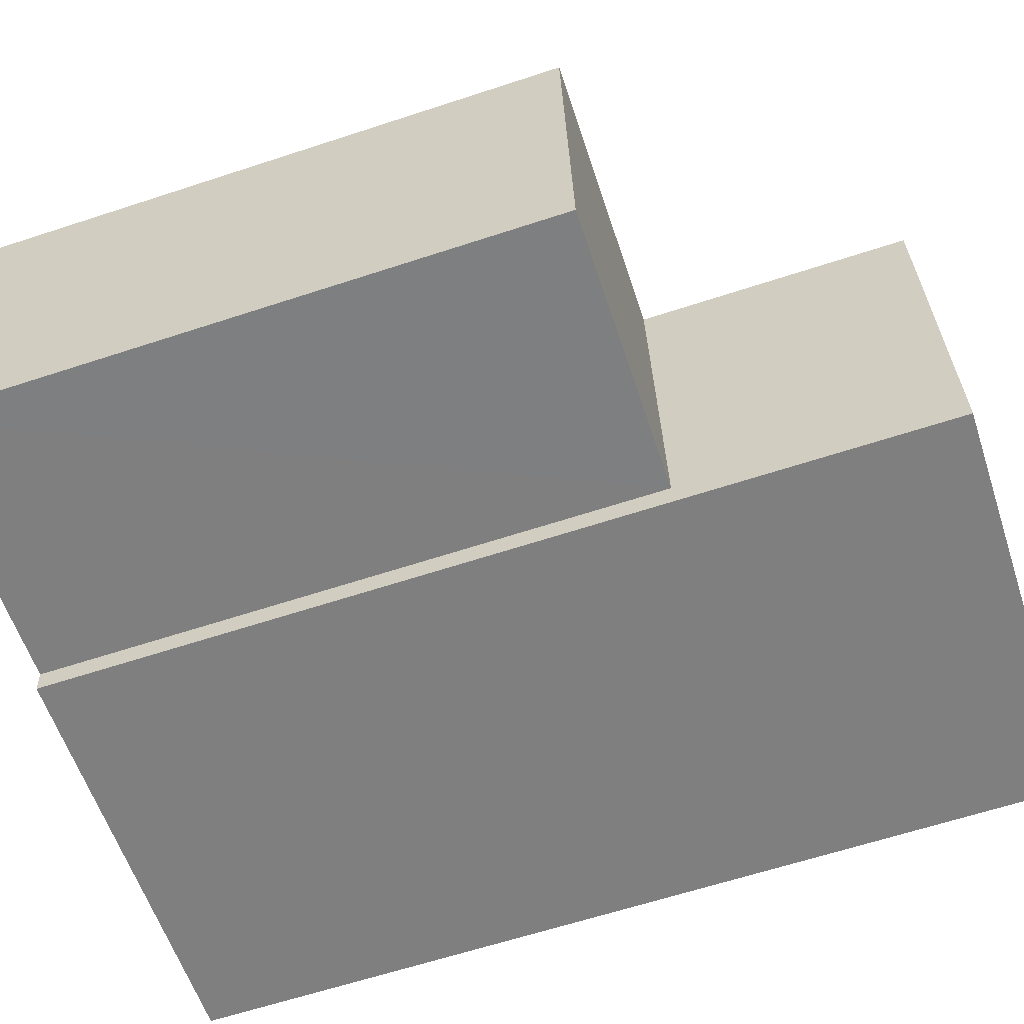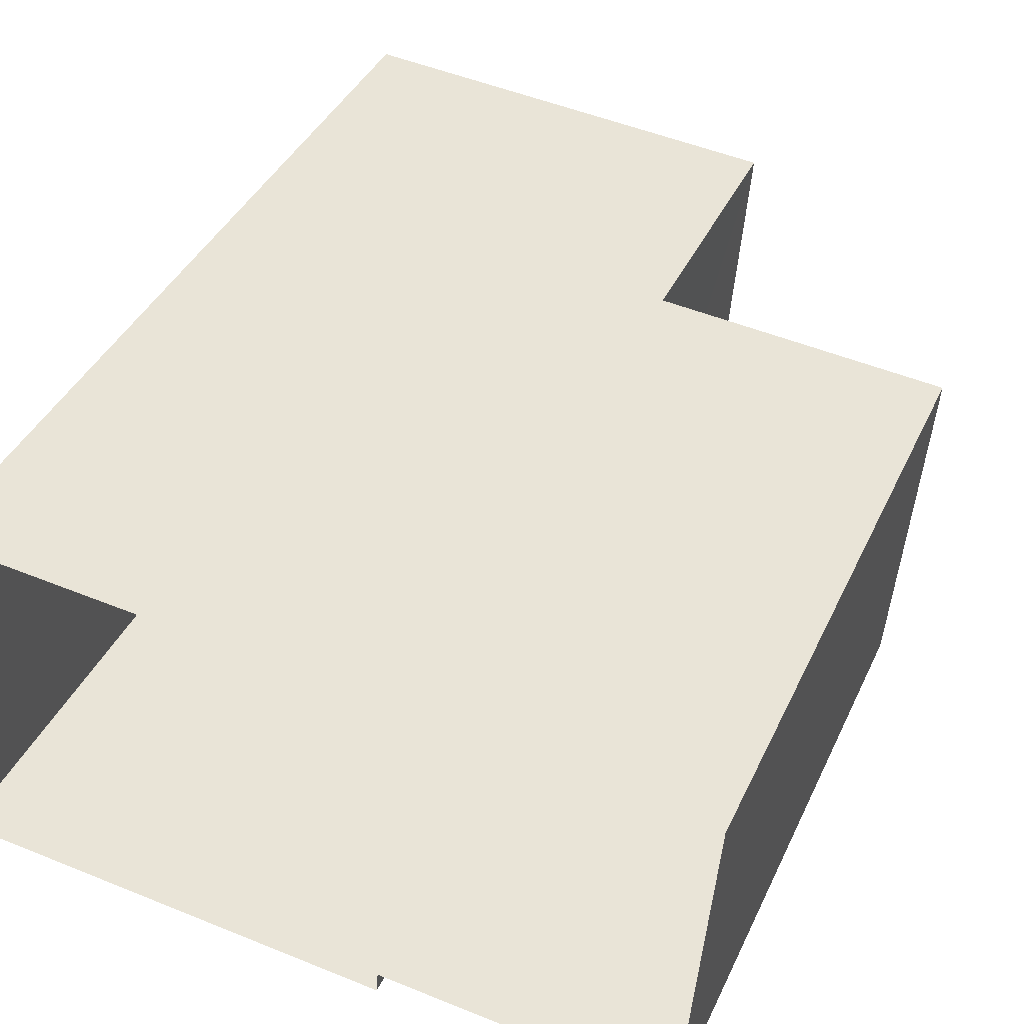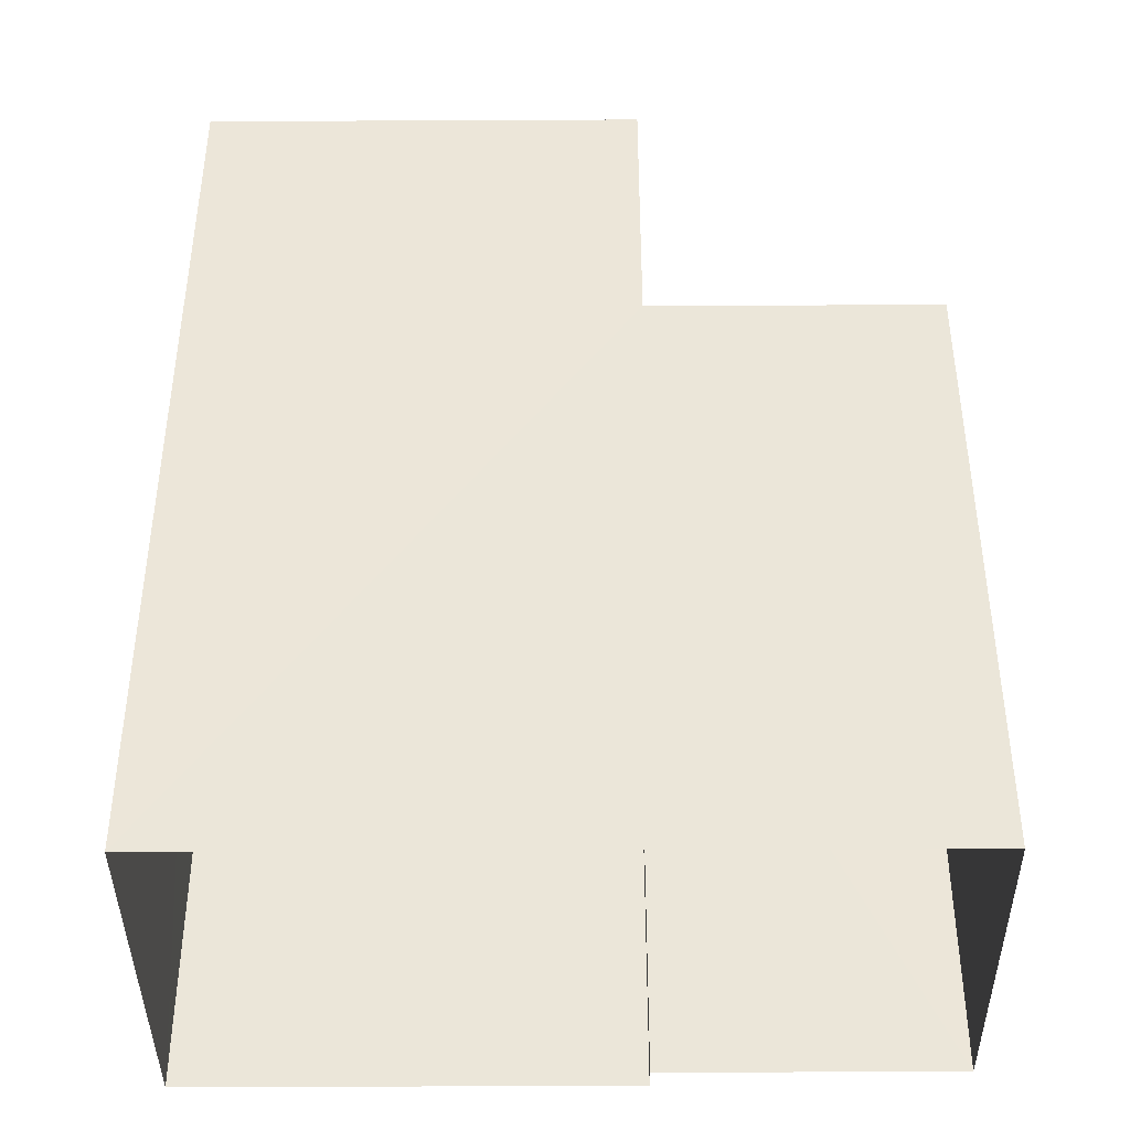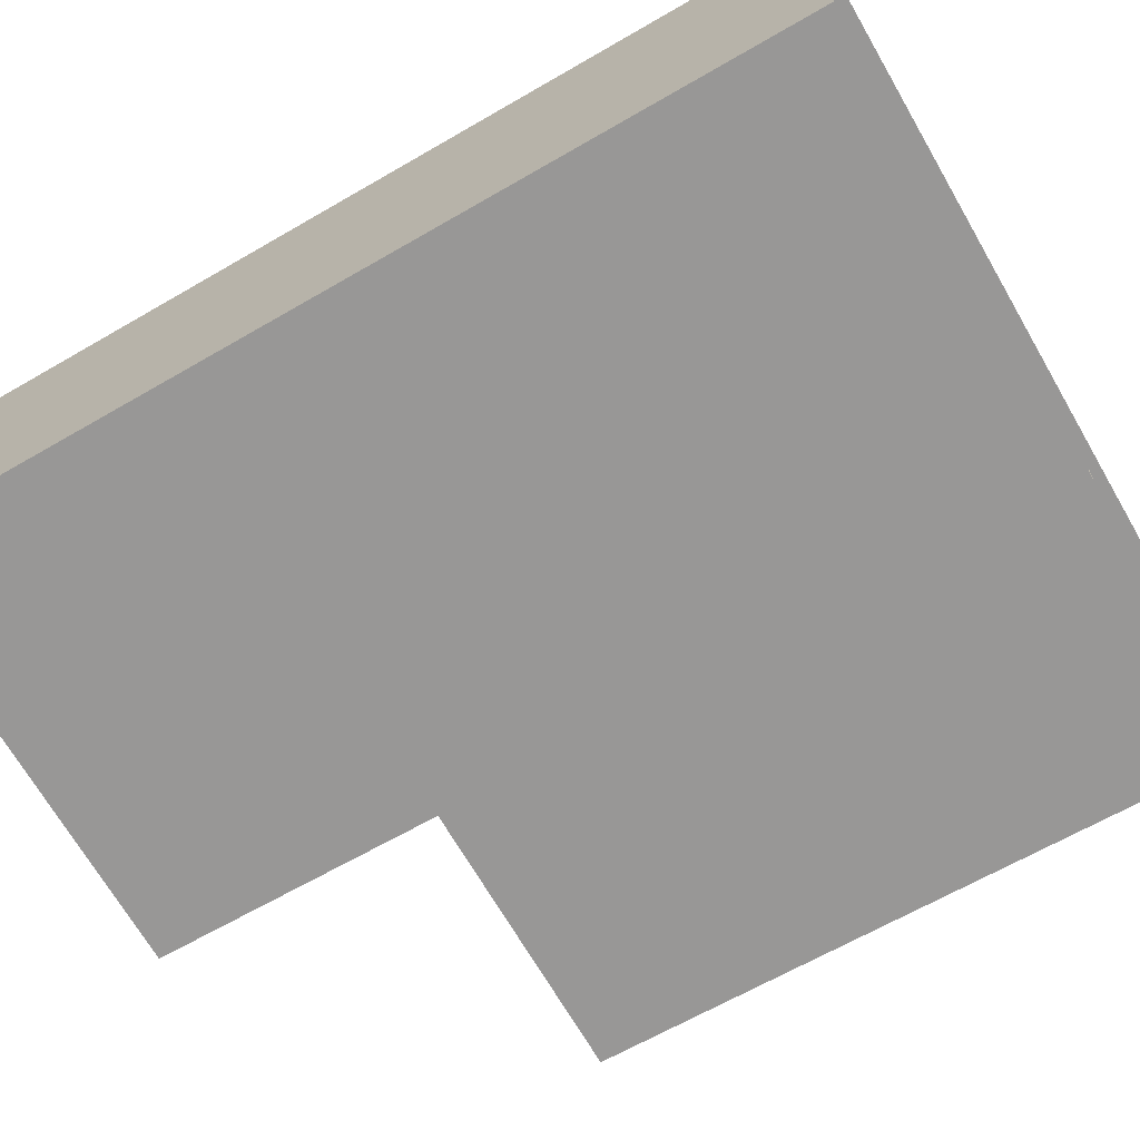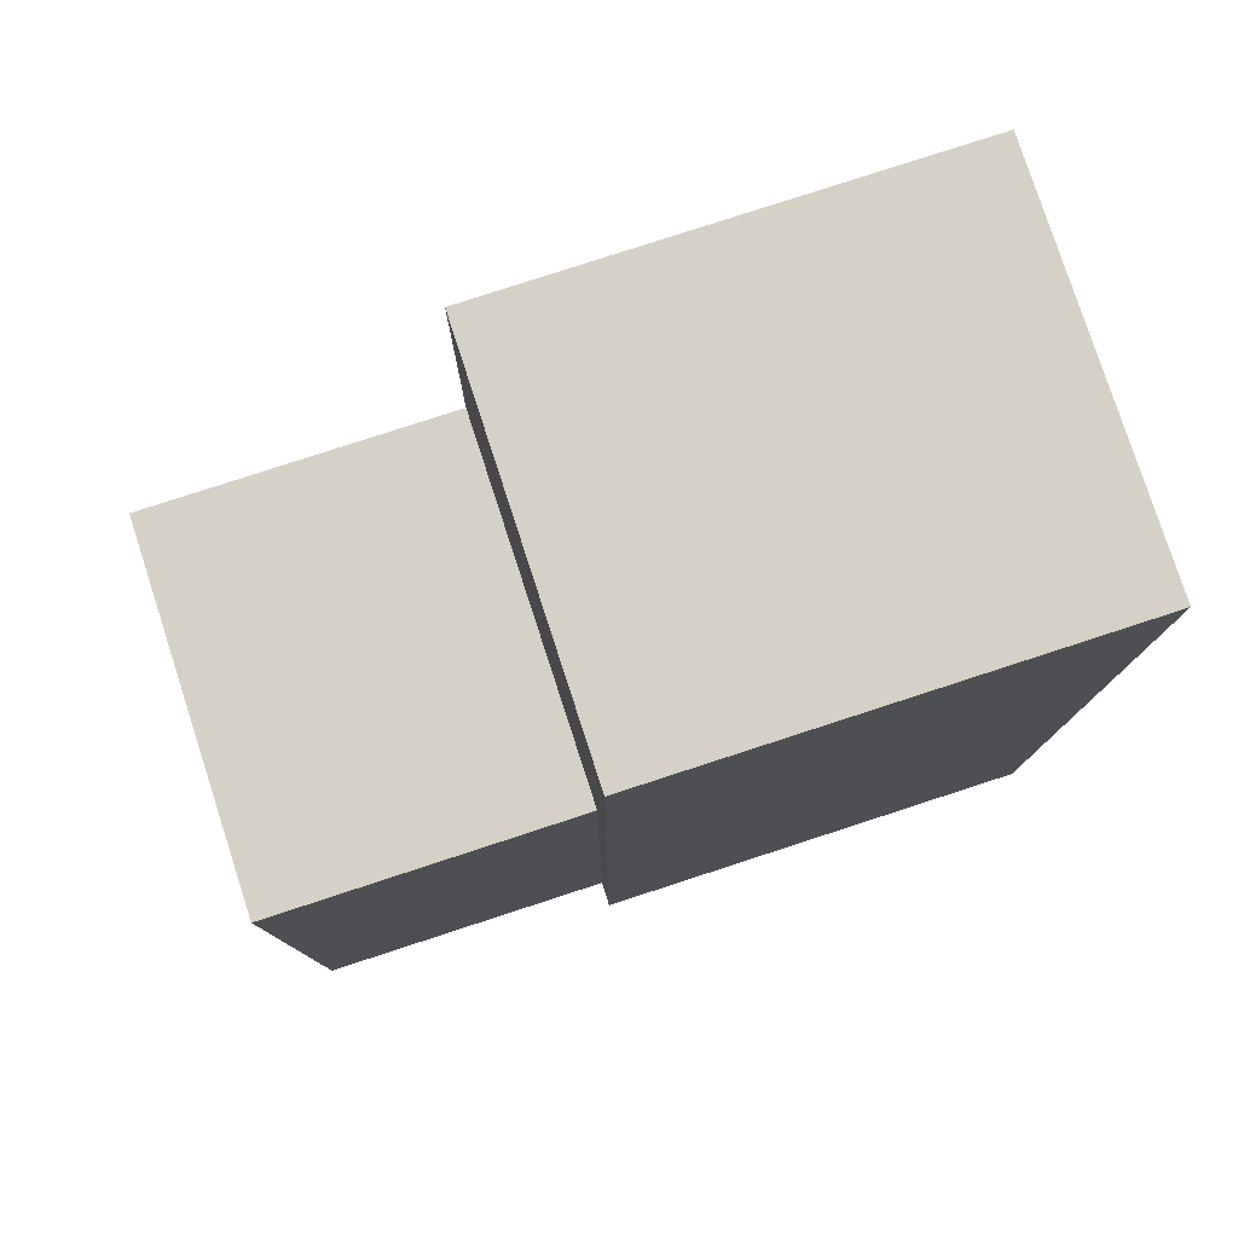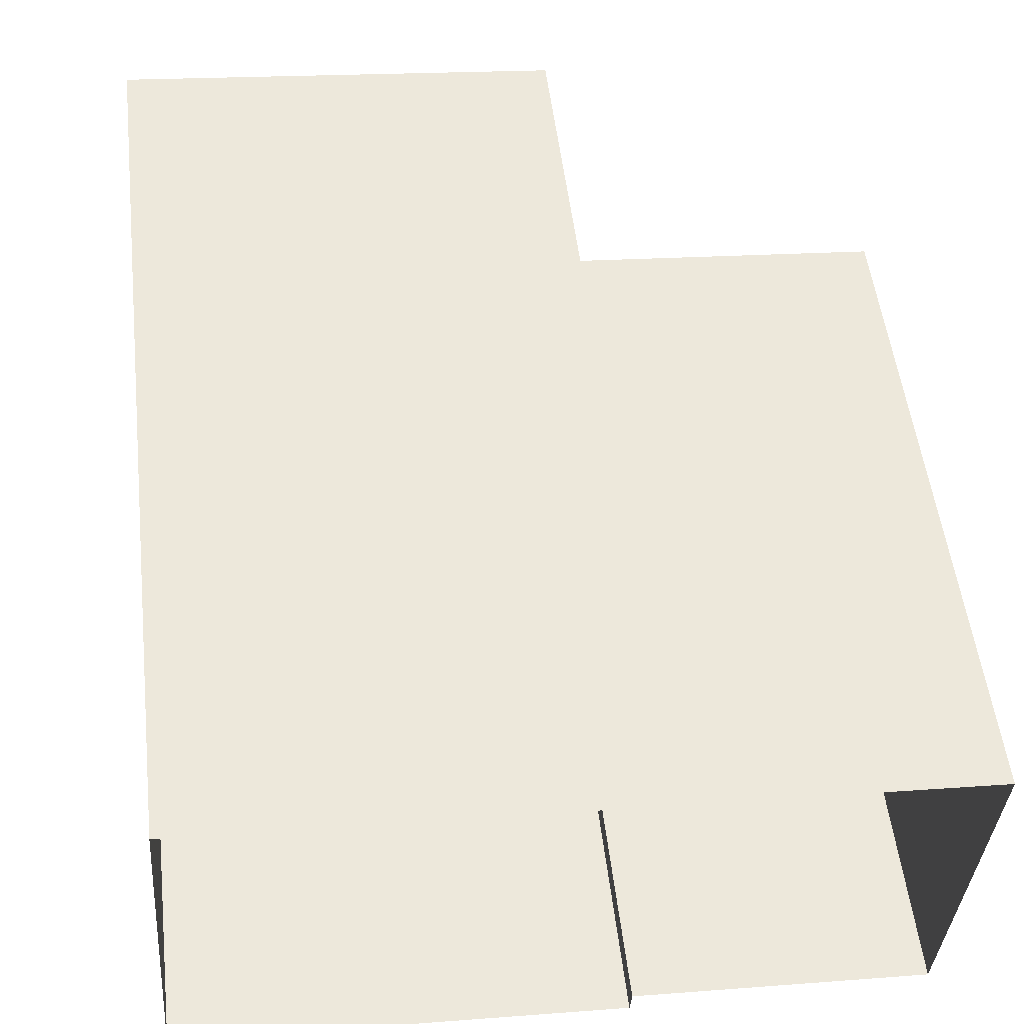
<metadata>
{"format":"obj","ext":"obj","renderer":"f3d","projection":"perspective","resolution":1024,"background":"white","views":[{"elev":-63.7,"azim":-71.7,"up":"+Y"},{"elev":40.3,"azim":-156.6,"up":"+Y"},{"elev":-40.8,"azim":-175.3,"up":"+Z"},{"elev":-64.9,"azim":120.3,"up":"+Y"},{"elev":79.2,"azim":-13.7,"up":"+Z"},{"elev":52.7,"azim":173.3,"up":"+Y"}]}
</metadata>
<code>
v -1.233e+04 -3.443e+04 49.52
v -1.233e+04 -3.443e+04 41.37
v -1.233e+04 -3.444e+04 41.37
v -1.233e+04 -3.444e+04 49.52
v -1.233e+04 -3.444e+04 49.52
v -1.233e+04 -3.444e+04 41.37
v -1.233e+04 -3.443e+04 53.14
v -1.233e+04 -3.444e+04 53.14
v -1.233e+04 -3.444e+04 41.37
v -1.233e+04 -3.443e+04 49.52
v -1.232e+04 -3.443e+04 53.14
v -1.232e+04 -3.443e+04 41.37
v -1.232e+04 -3.444e+04 41.37
v -1.232e+04 -3.444e+04 53.14
f 9 6 13
f 13 6 12
f 12 6 2
f 6 3 2
f 1 2 3
f 4 1 3
f 5 4 3
f 6 5 3
f 7 5 8
f 8 5 9
f 7 10 5
f 9 5 6
f 7 11 10
f 1 10 2
f 2 10 12
f 10 11 12
f 11 13 12
f 11 14 13
f 8 9 13
f 14 8 13
f 5 1 4
f 5 10 1
f 14 7 8
f 14 11 7

</code>
